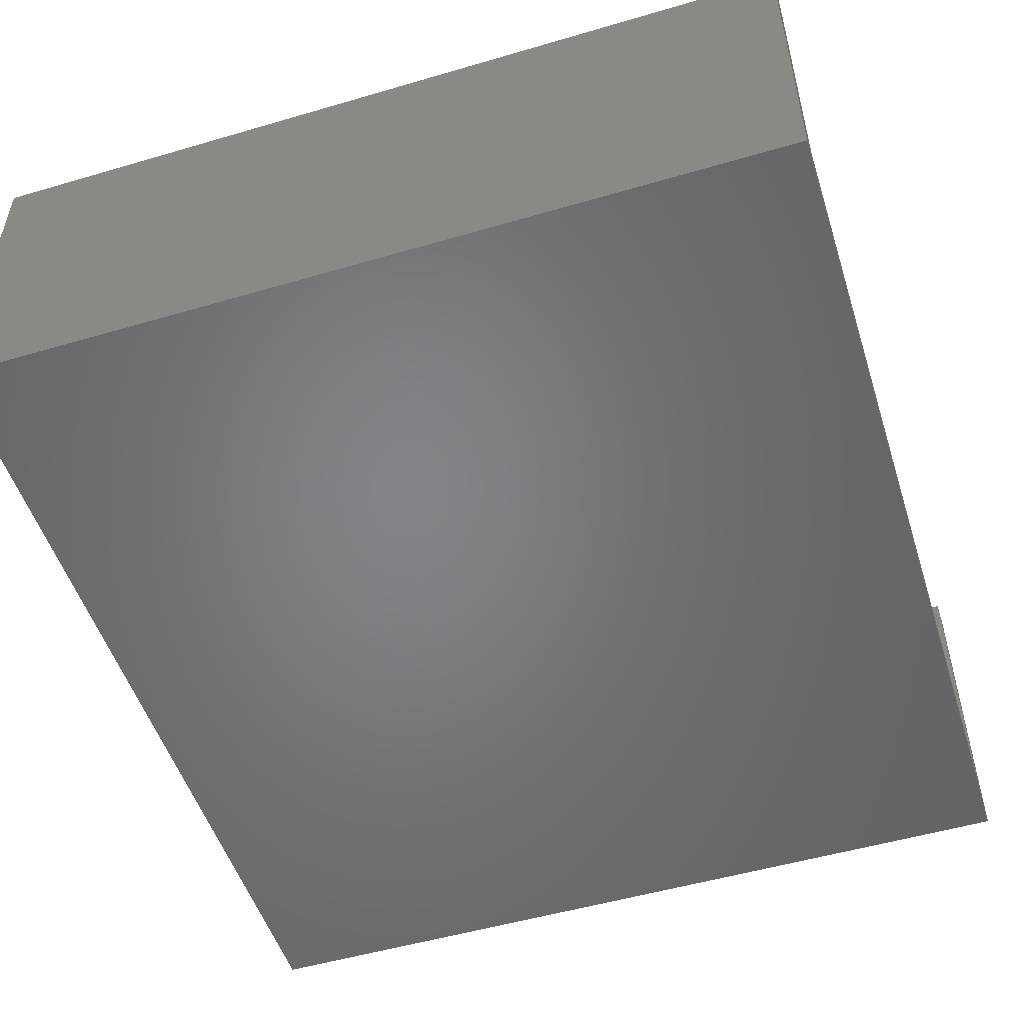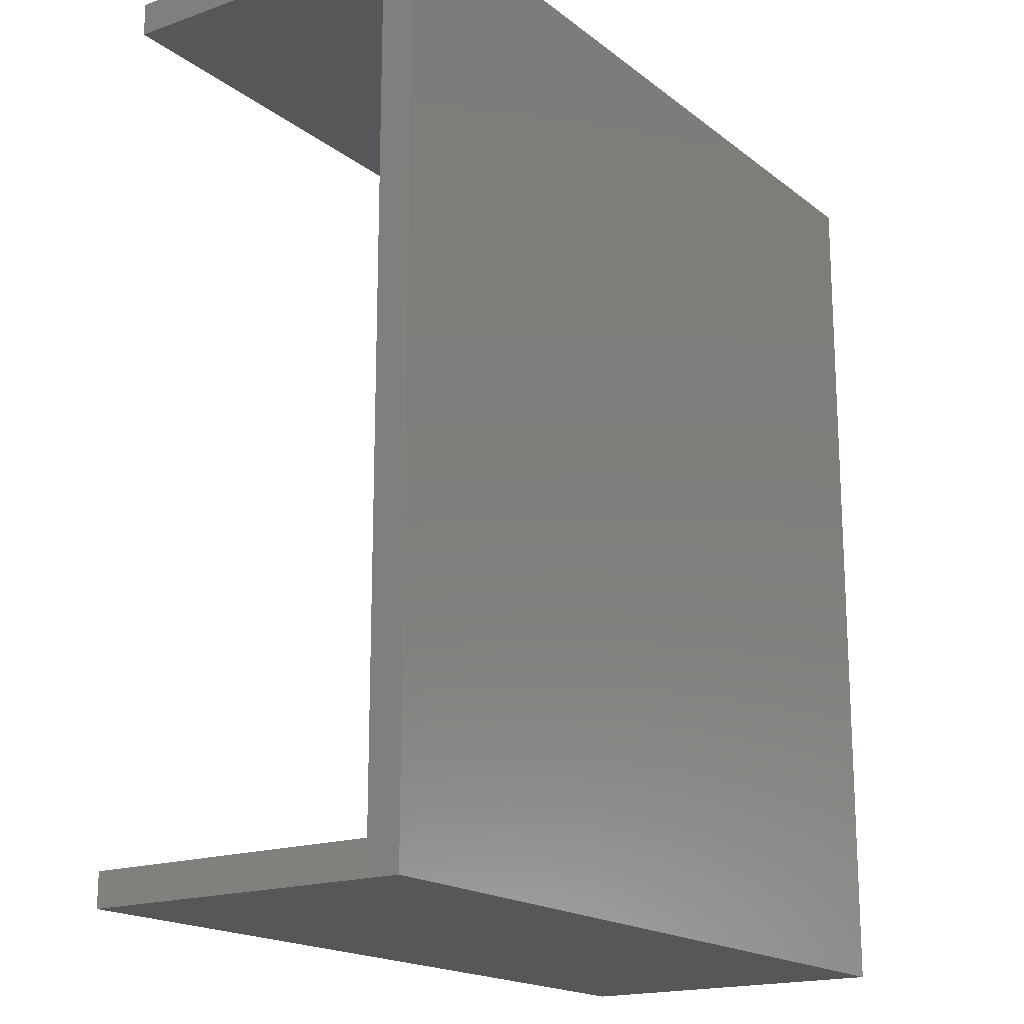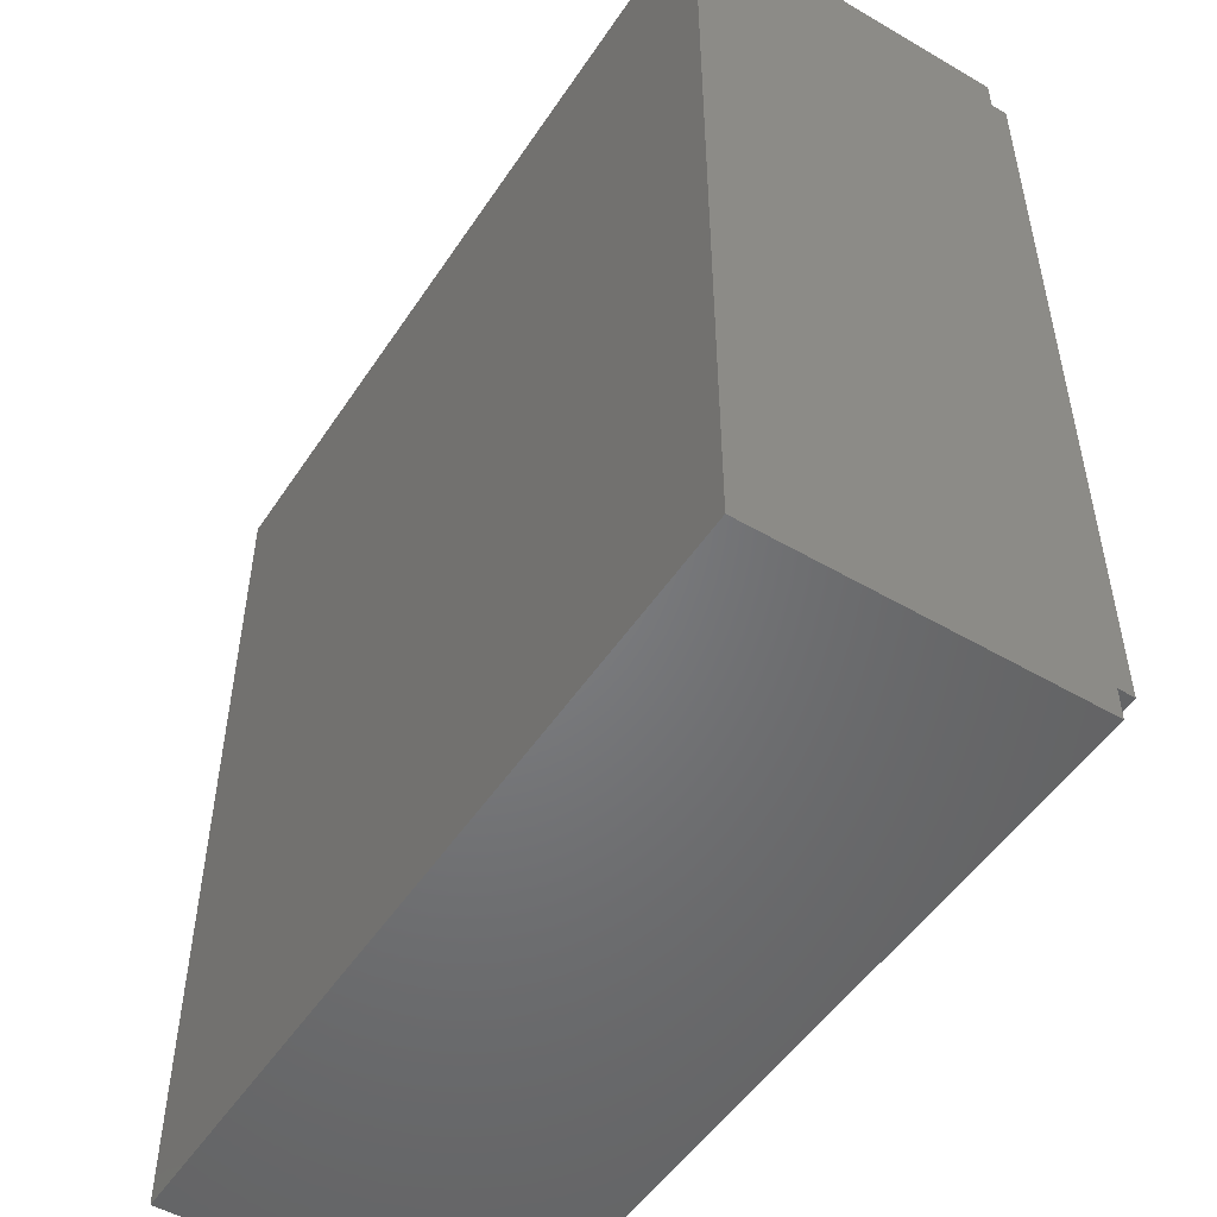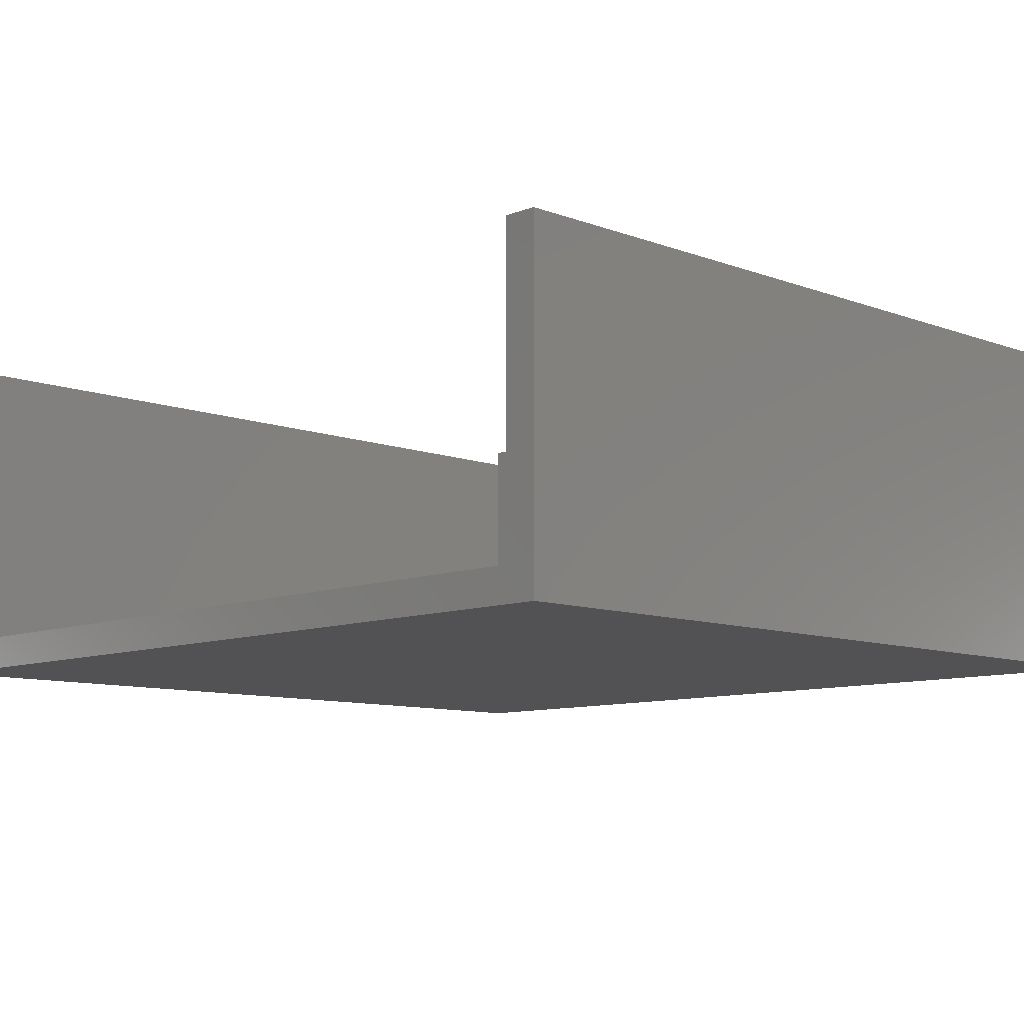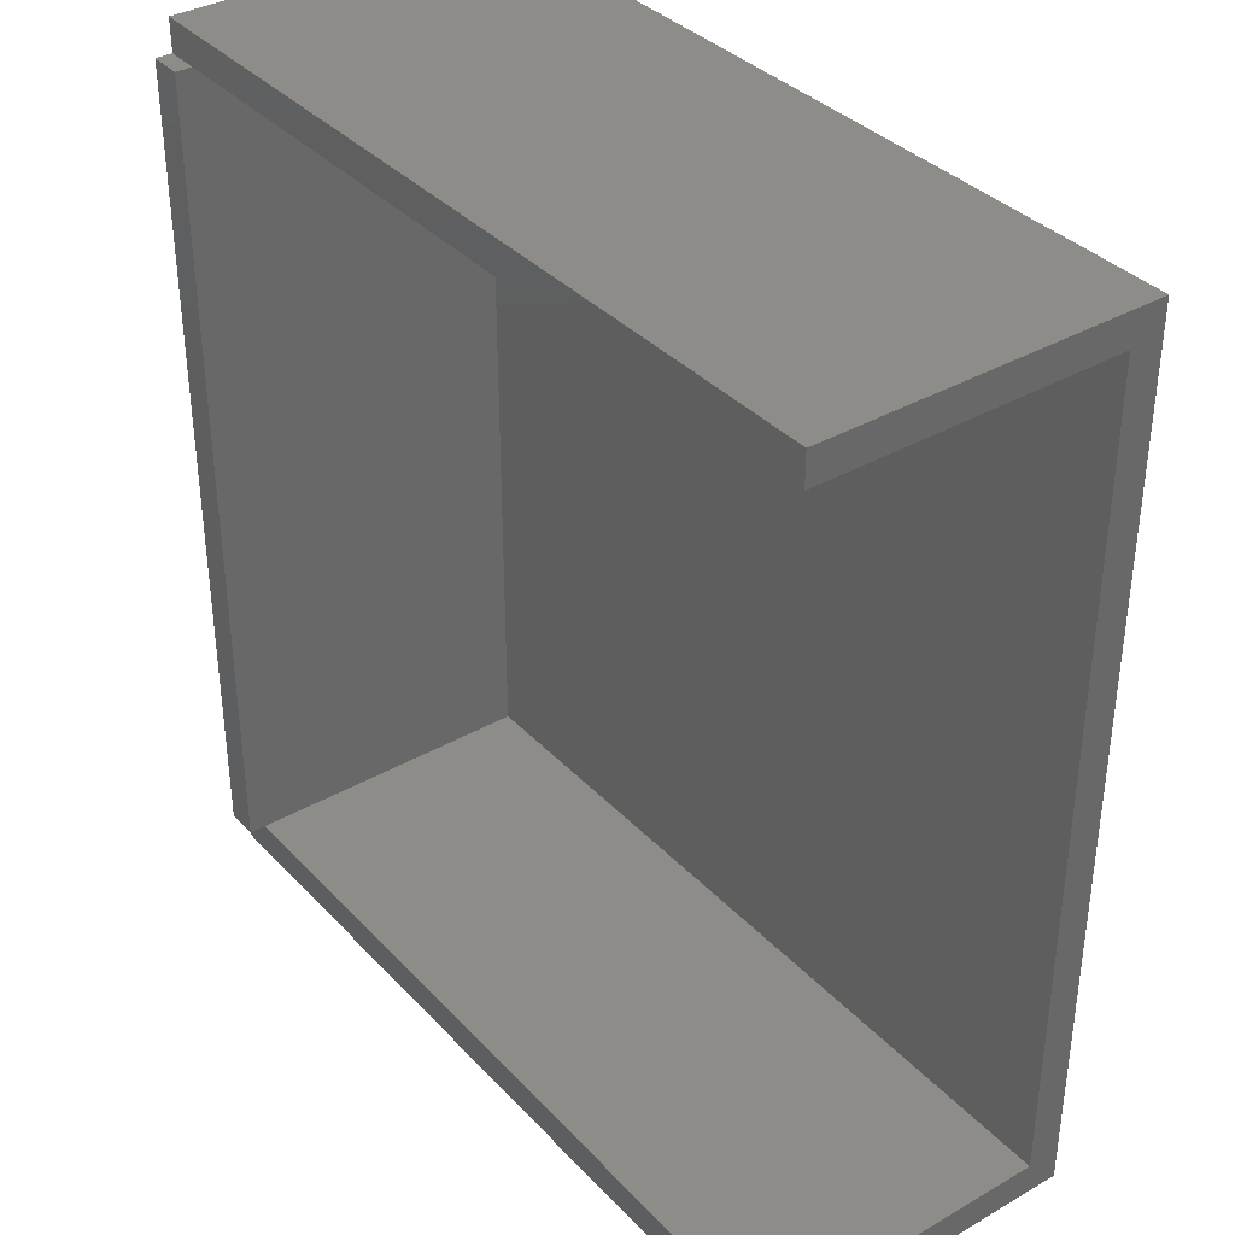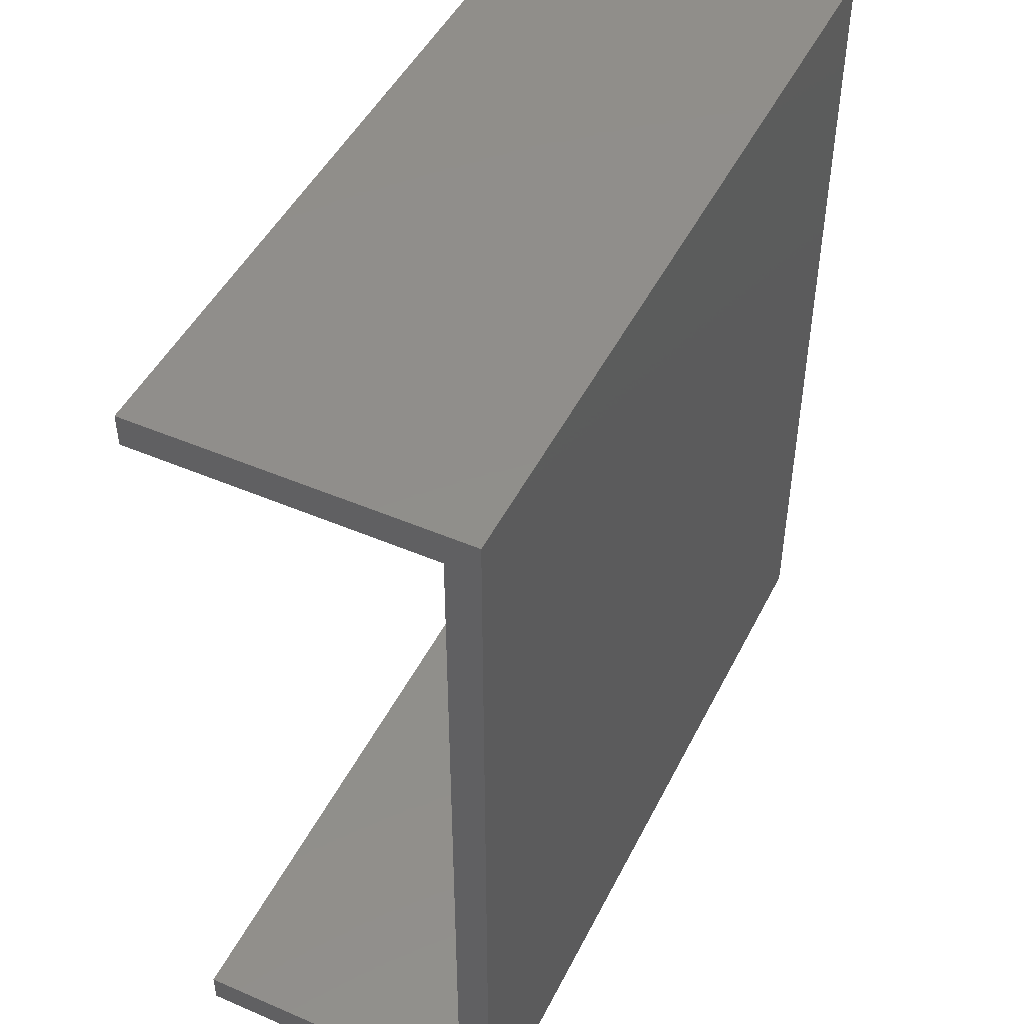
<metadata>
{"format":"stl","ext":"stl","renderer":"f3d","projection":"perspective","resolution":1024,"background":"white","views":[{"elev":-51.9,"azim":-162.4,"up":"+Y"},{"elev":-17.9,"azim":-55.6,"up":"+Z"},{"elev":-50.9,"azim":57.5,"up":"+Z"},{"elev":-9.4,"azim":-44.5,"up":"+Y"},{"elev":36.2,"azim":-126.8,"up":"+Z"},{"elev":47.5,"azim":-64.2,"up":"+Z"}]}
</metadata>
<code>
# stl→obj: 22 verts, 40 faces
v 0 0 32
v 0 -18 34
v 0 0 34
v 0 -20 32
v 0 -18 84
v 0 0 86
v 0 0 84
v 0 -20 86
v 50 -20 86
v 50 0 86
v 50 0 84
v 50 0 34
v 50 -20 32
v 50 0 32
v 50 1 34
v 50 1 84
v 48 0 34
v 48 0 84
v 48 1 84
v 48 1 34
v 48 -18 34
v 48 -18 84
f 1 2 3
f 2 4 5
f 4 2 1
f 5 6 7
f 5 8 6
f 8 5 4
f 6 9 10
f 9 6 8
f 9 11 10
f 11 9 12
f 13 12 9
f 12 13 14
f 11 15 16
f 15 11 12
f 4 14 13
f 14 4 1
f 4 9 8
f 9 4 13
f 14 17 12
f 1 17 14
f 17 1 3
f 18 10 11
f 10 18 6
f 6 18 7
f 17 19 20
f 17 18 19
f 21 18 17
f 18 21 22
f 19 11 16
f 11 19 18
f 15 19 16
f 19 15 20
f 17 15 12
f 15 17 20
f 5 18 22
f 18 5 7
f 3 21 17
f 21 3 2
f 21 5 22
f 5 21 2

</code>
